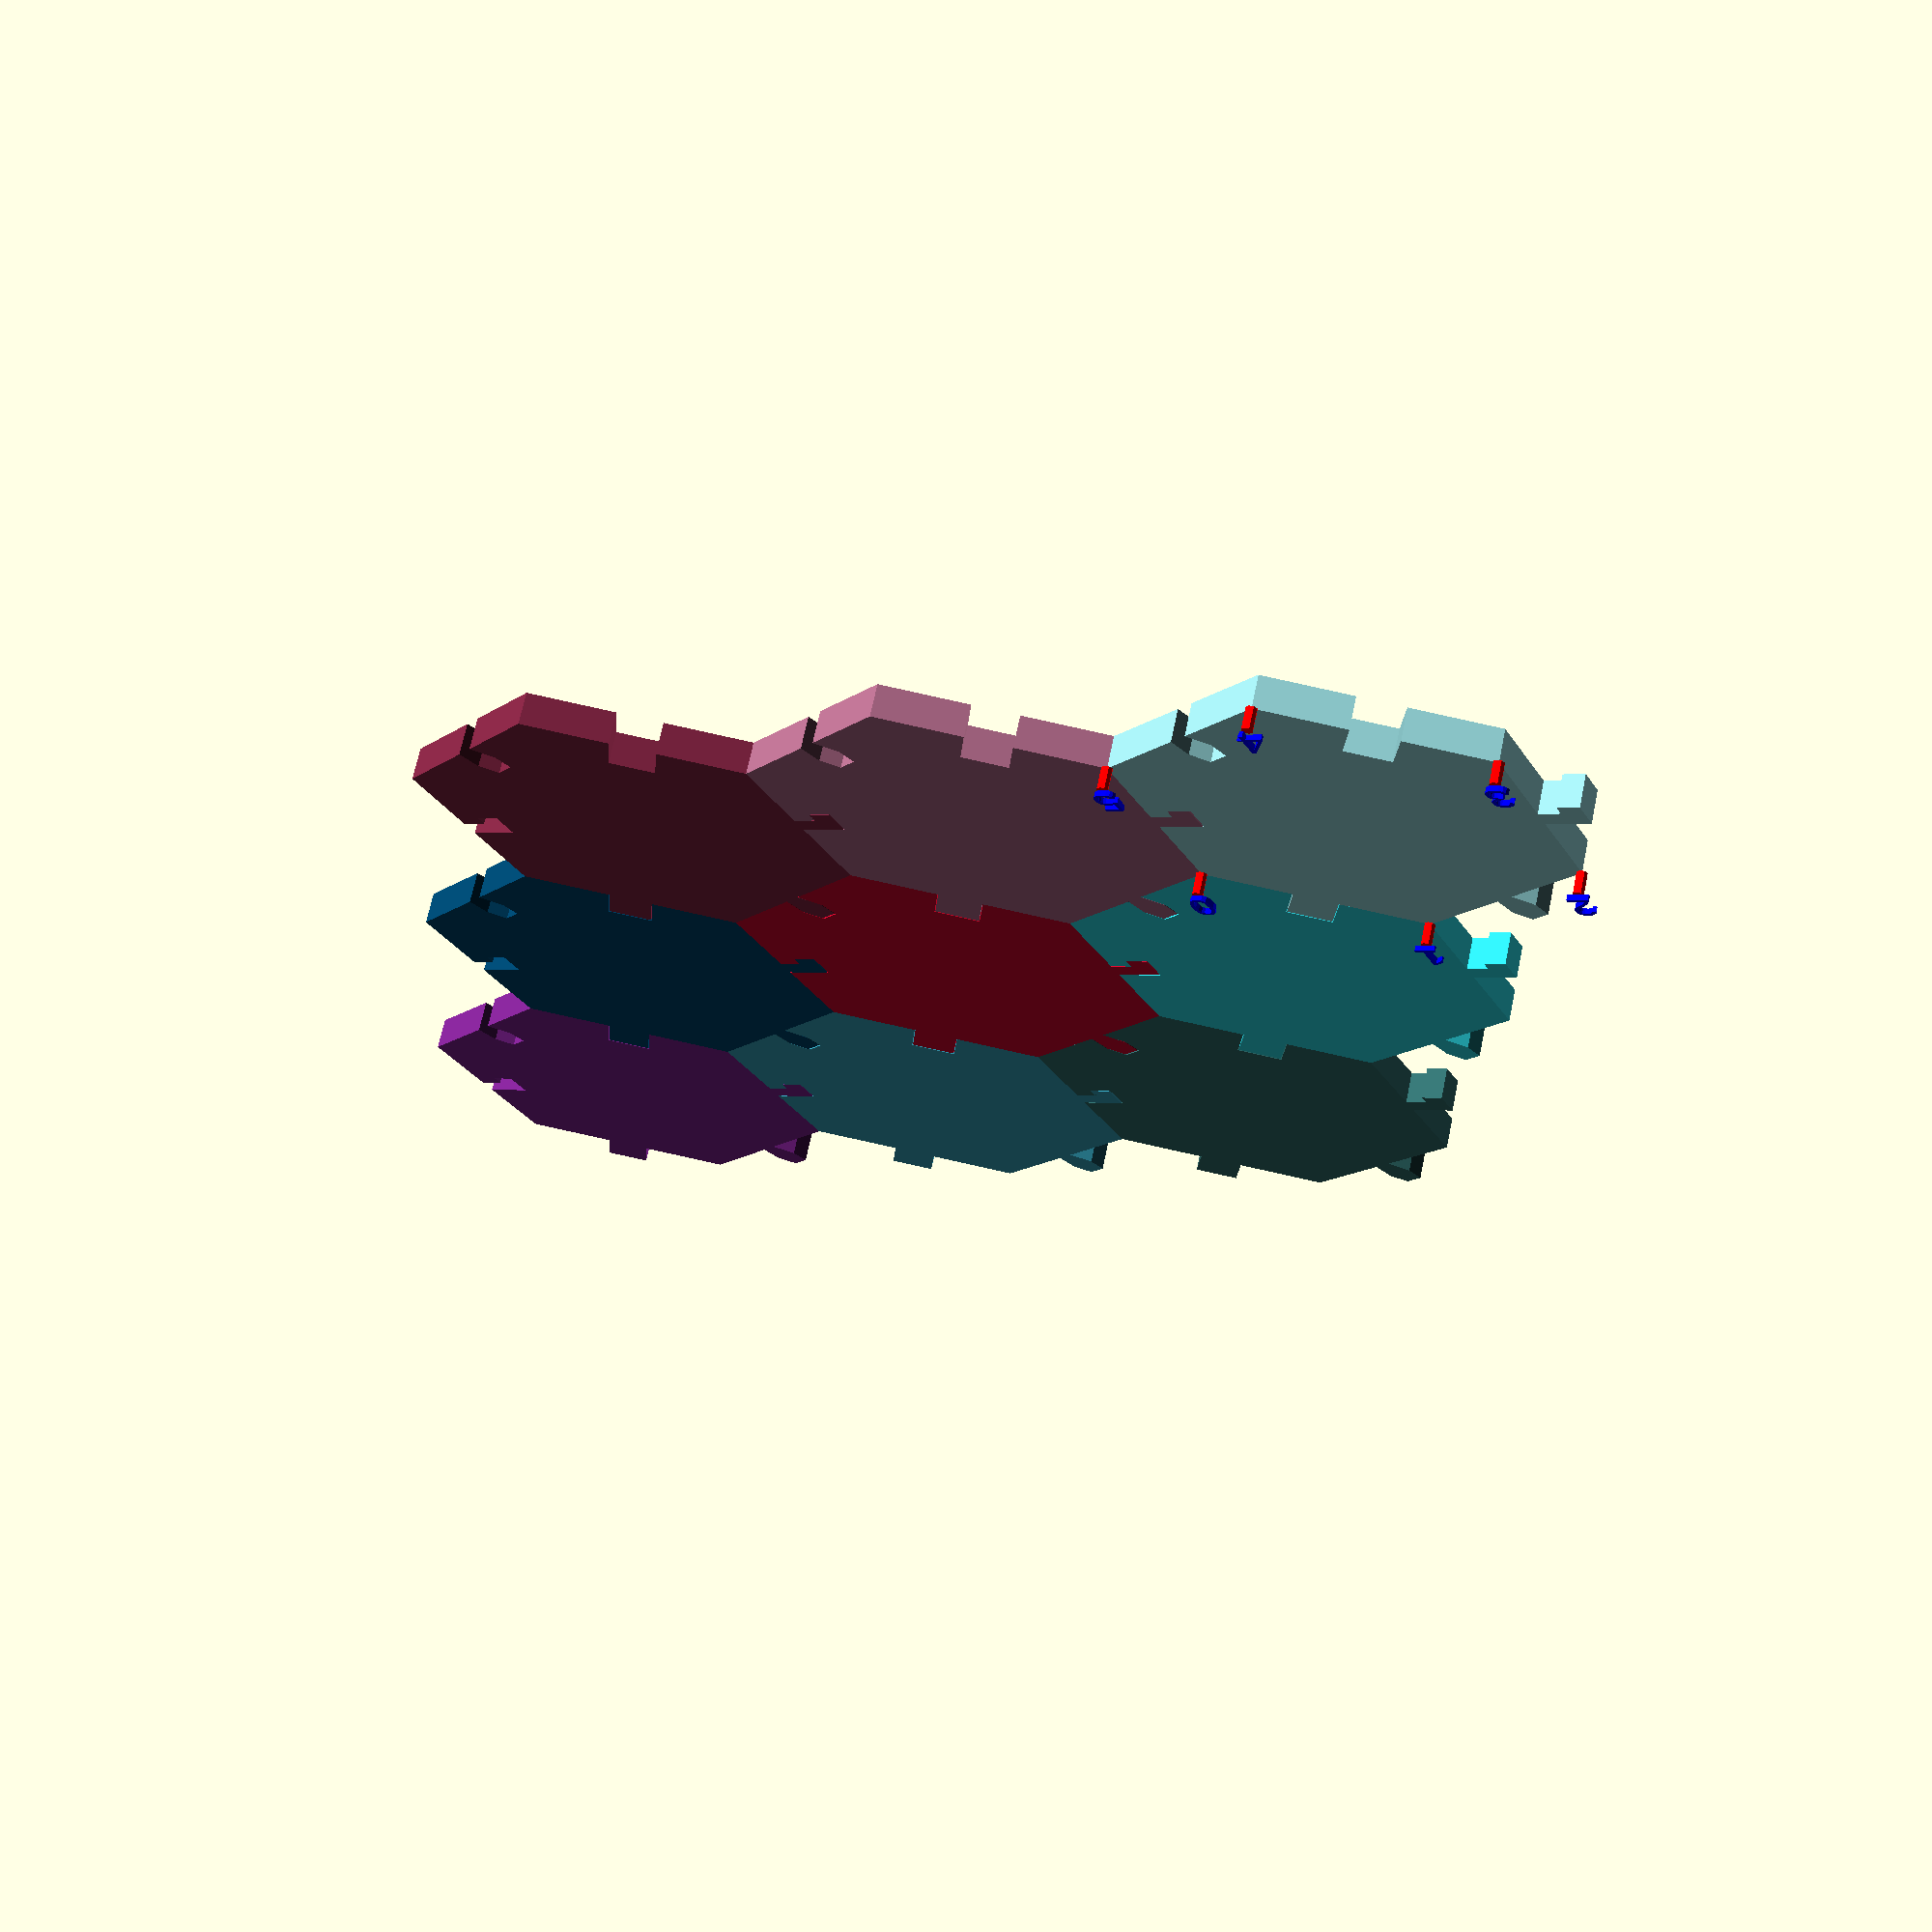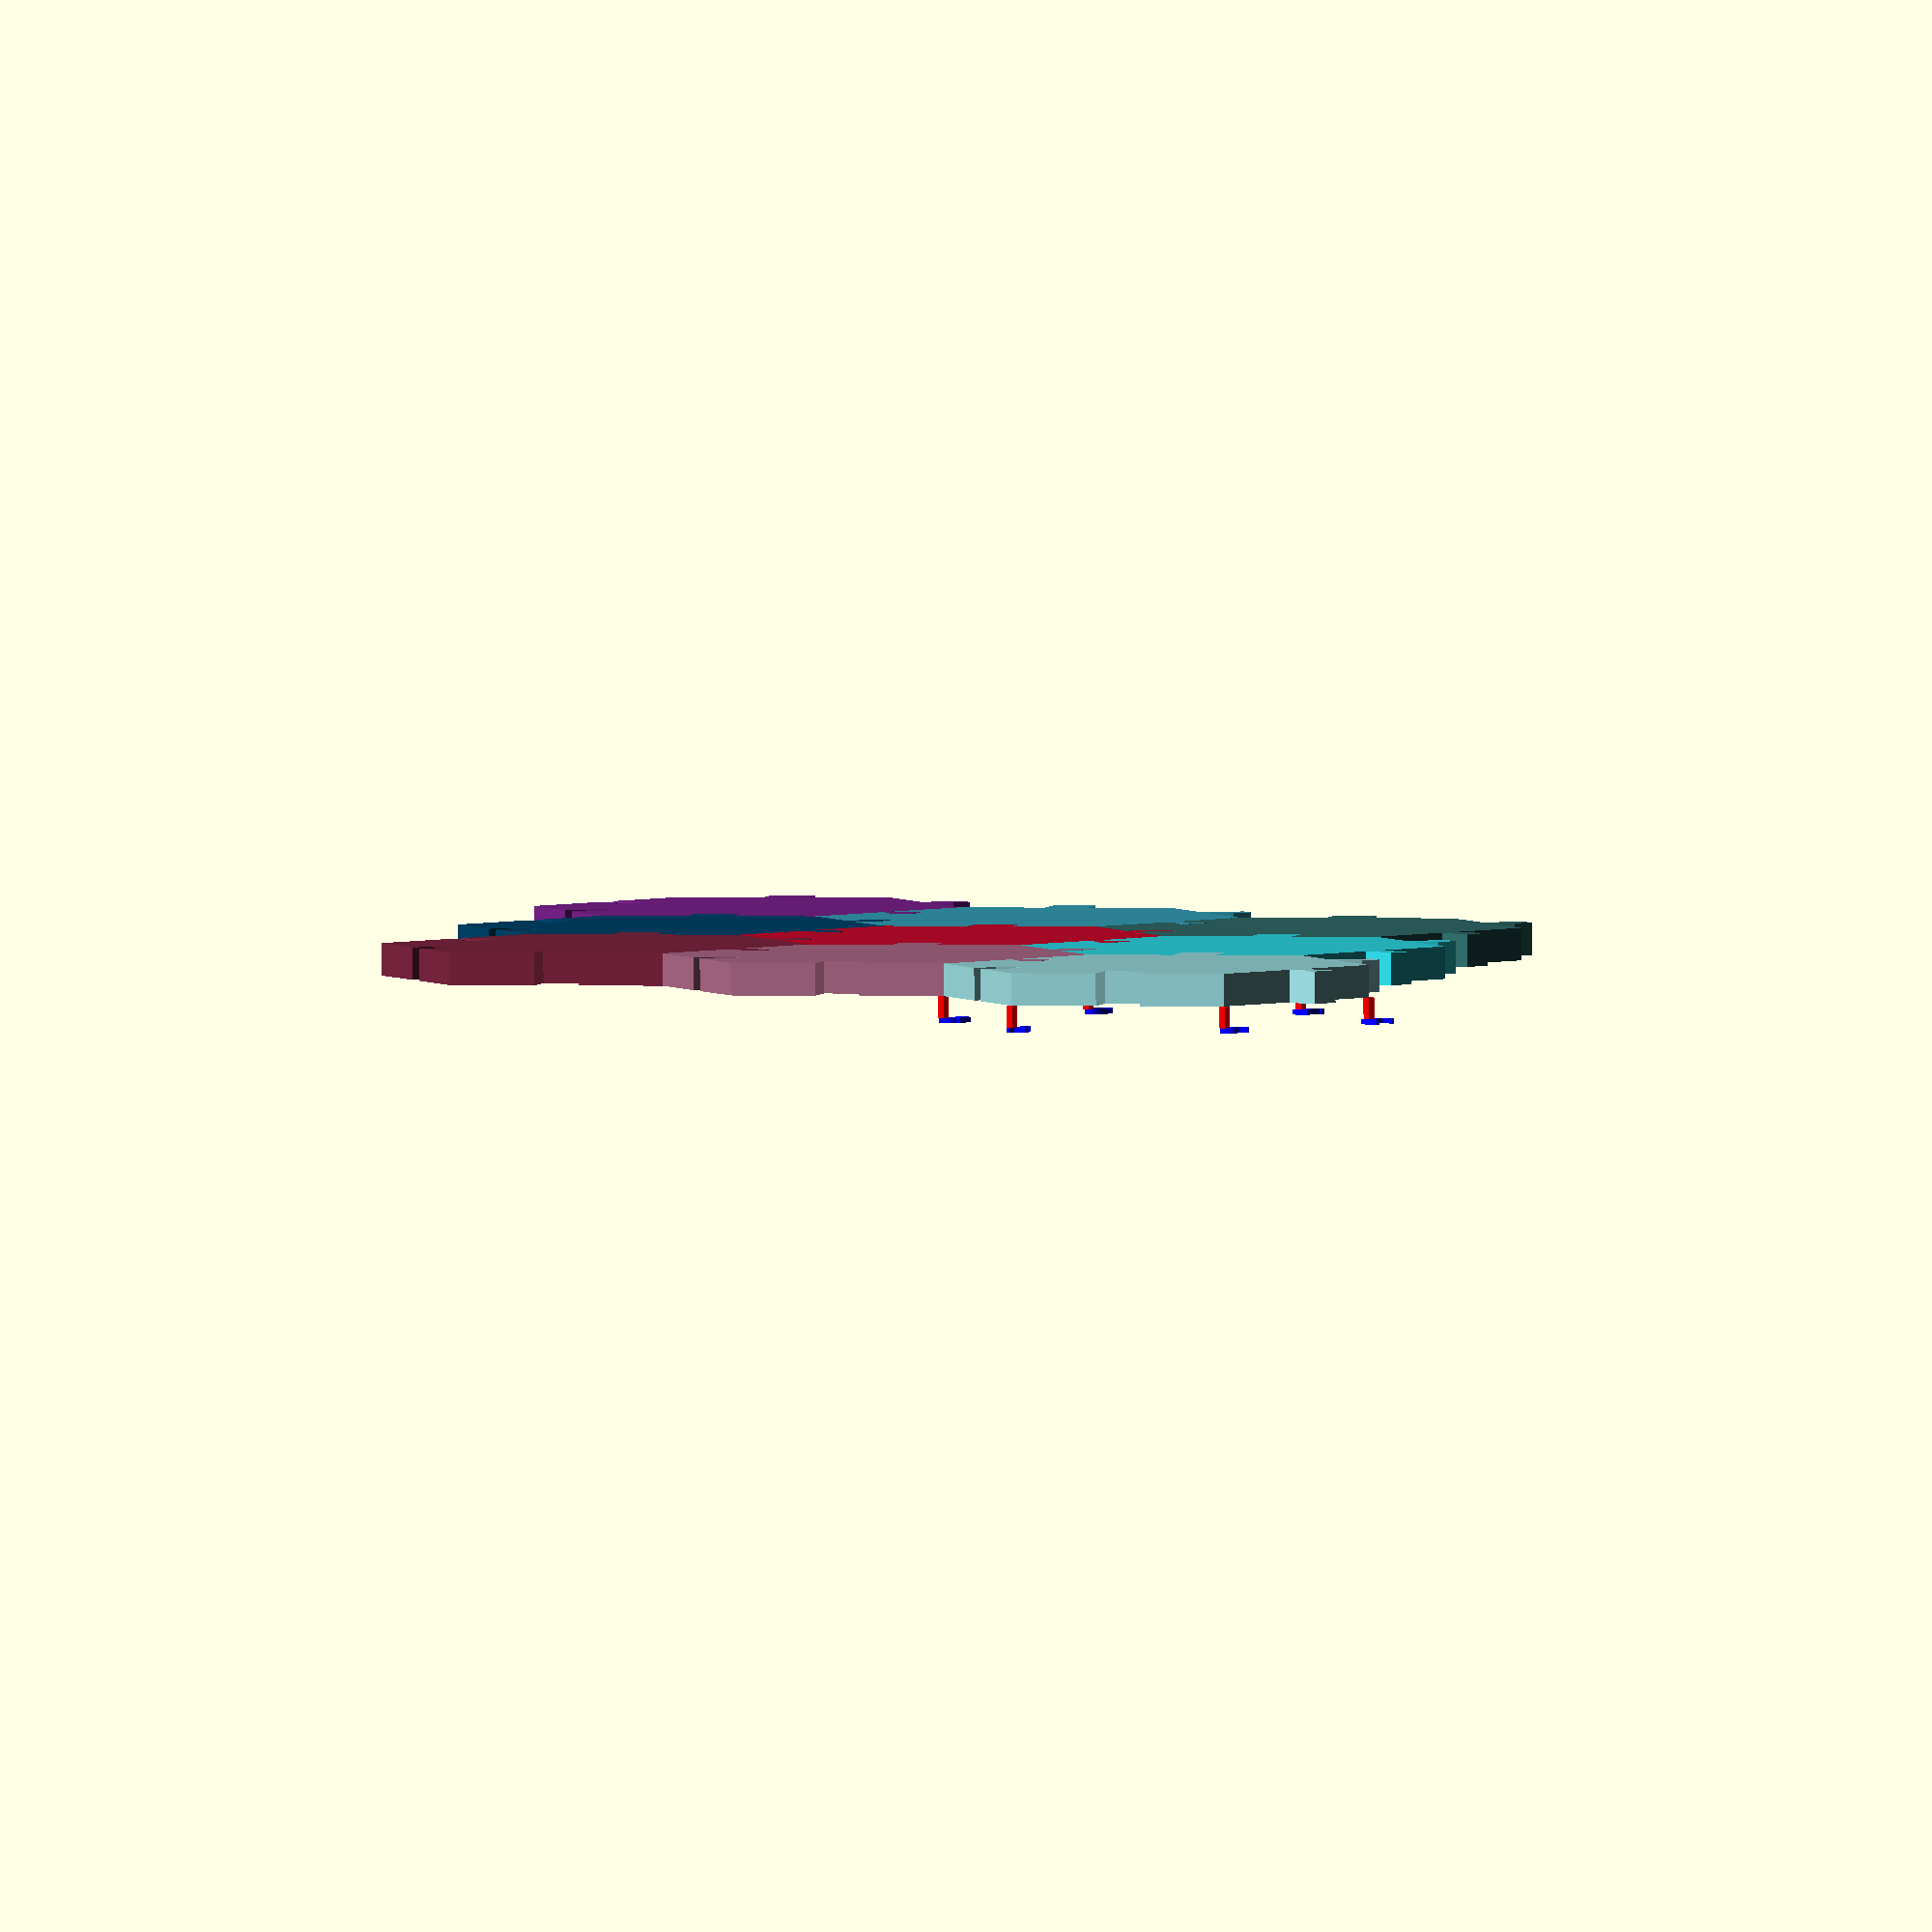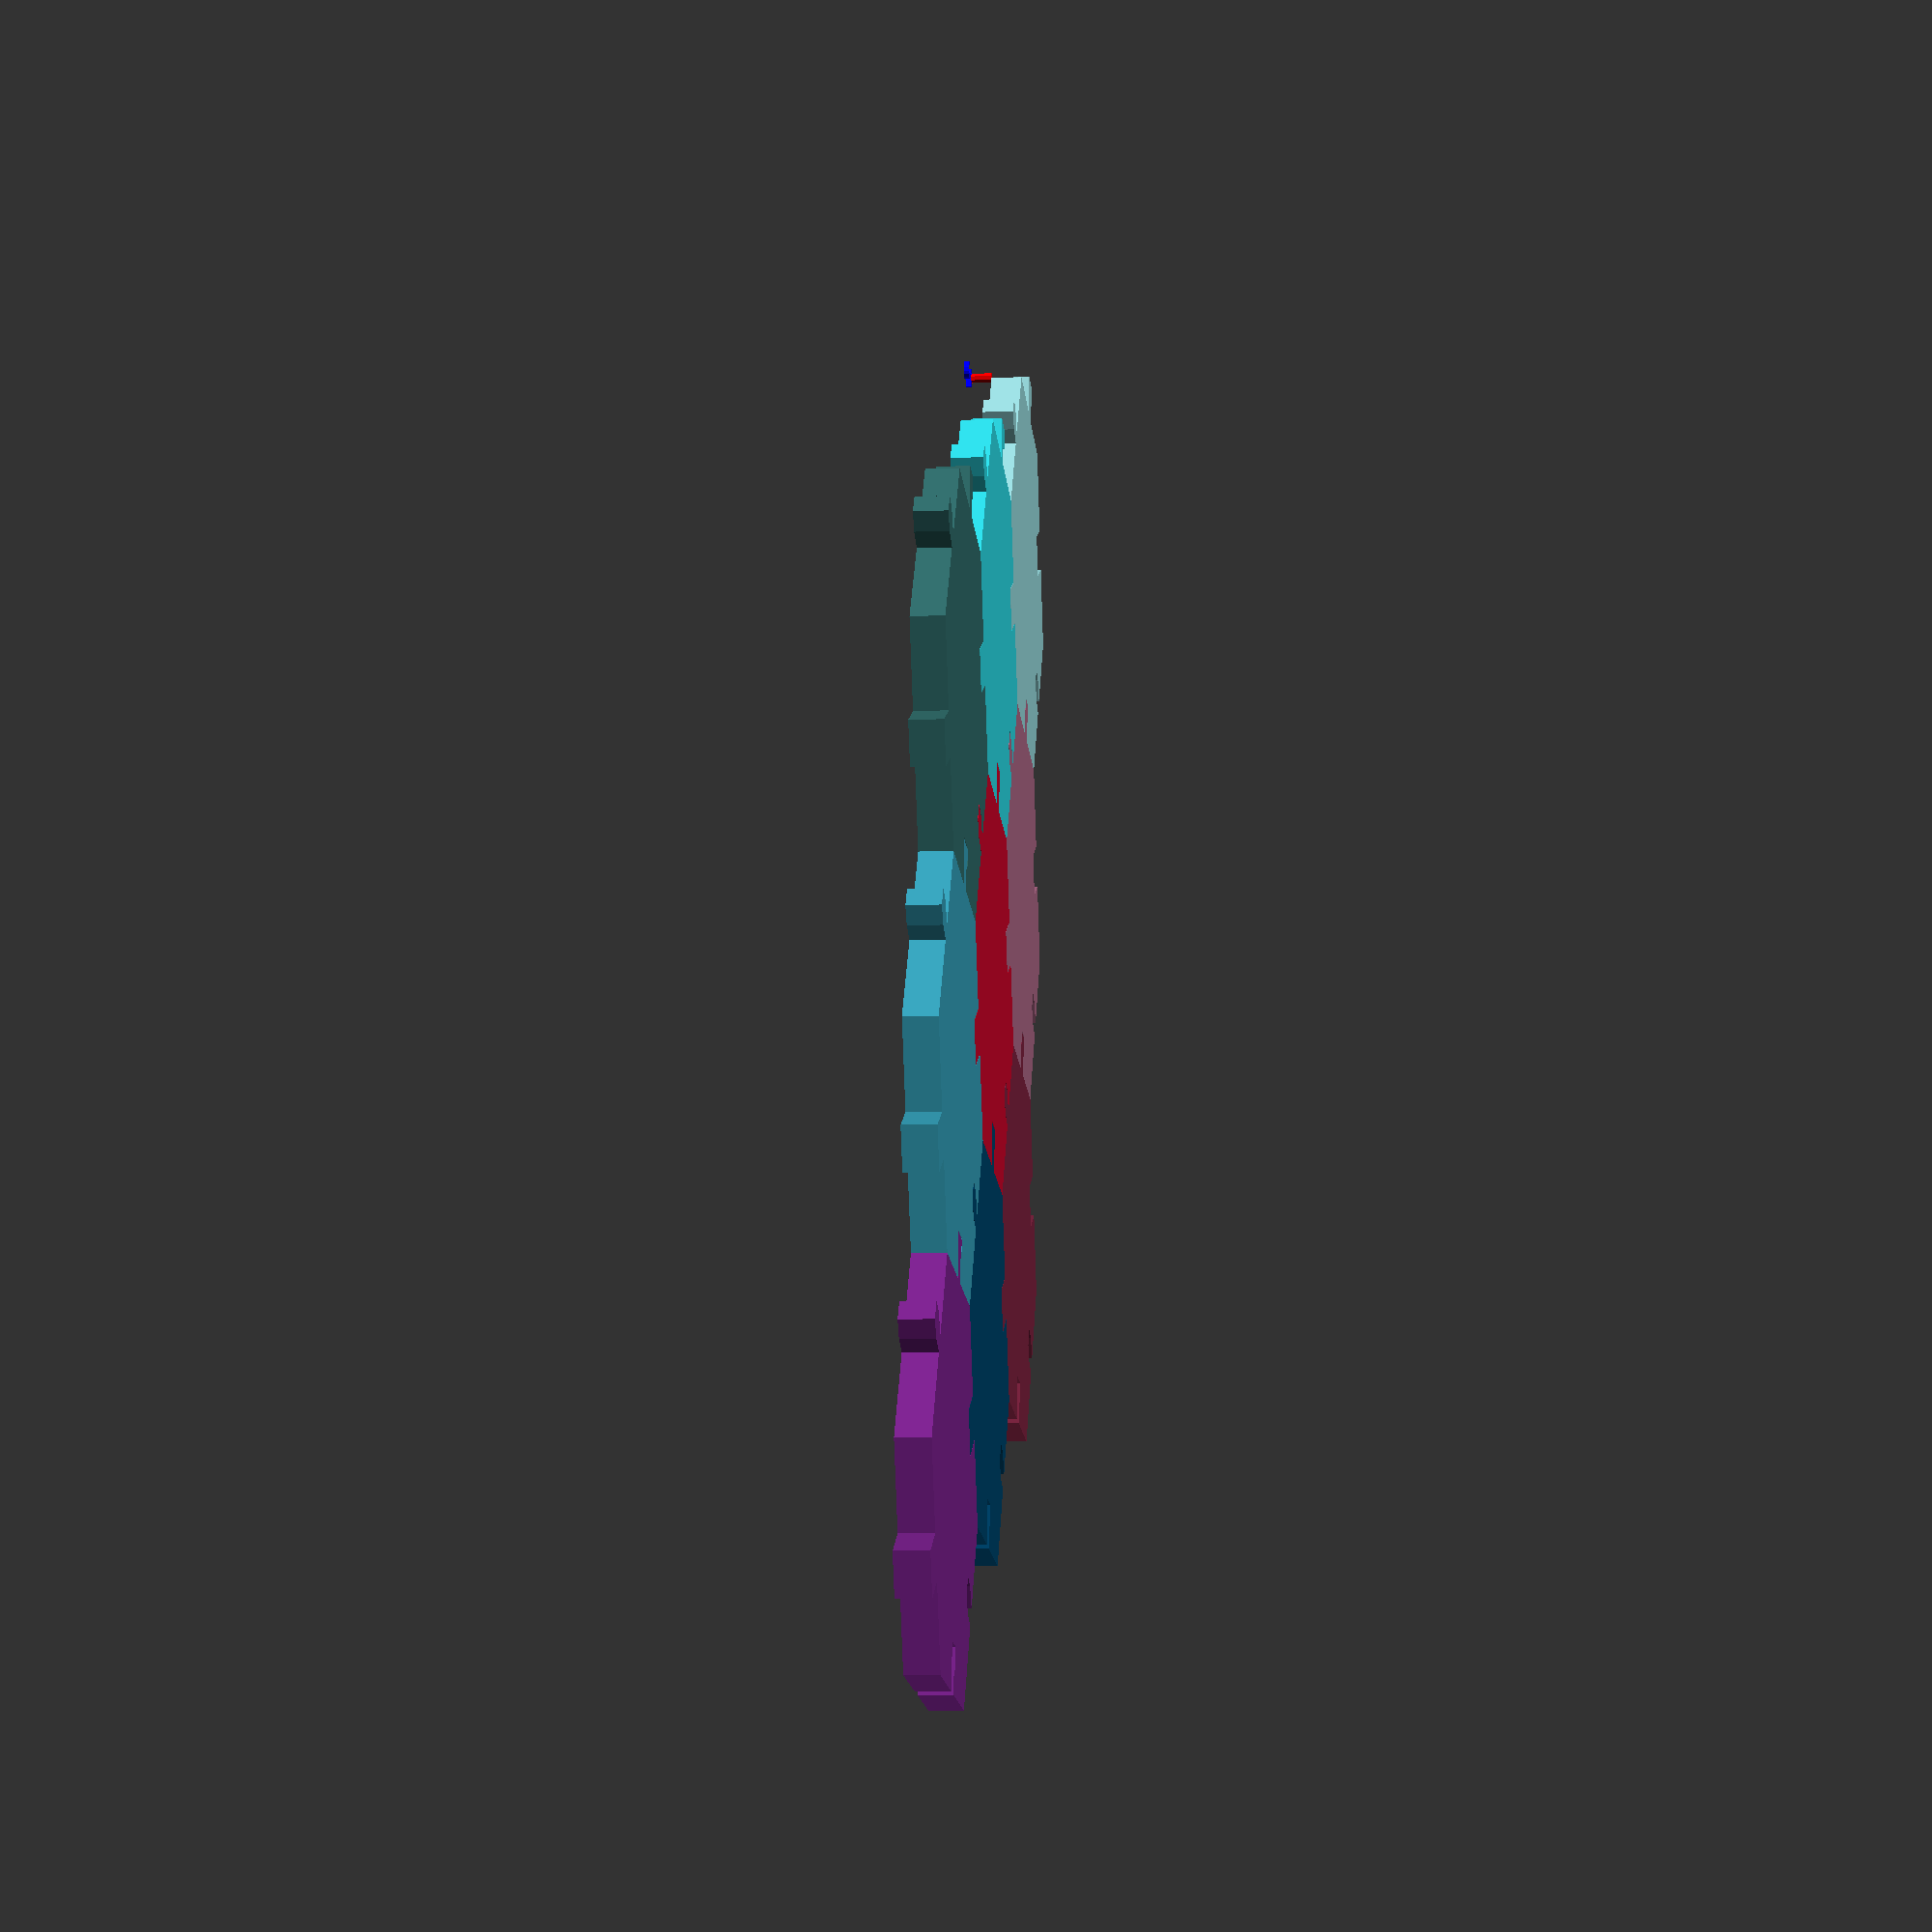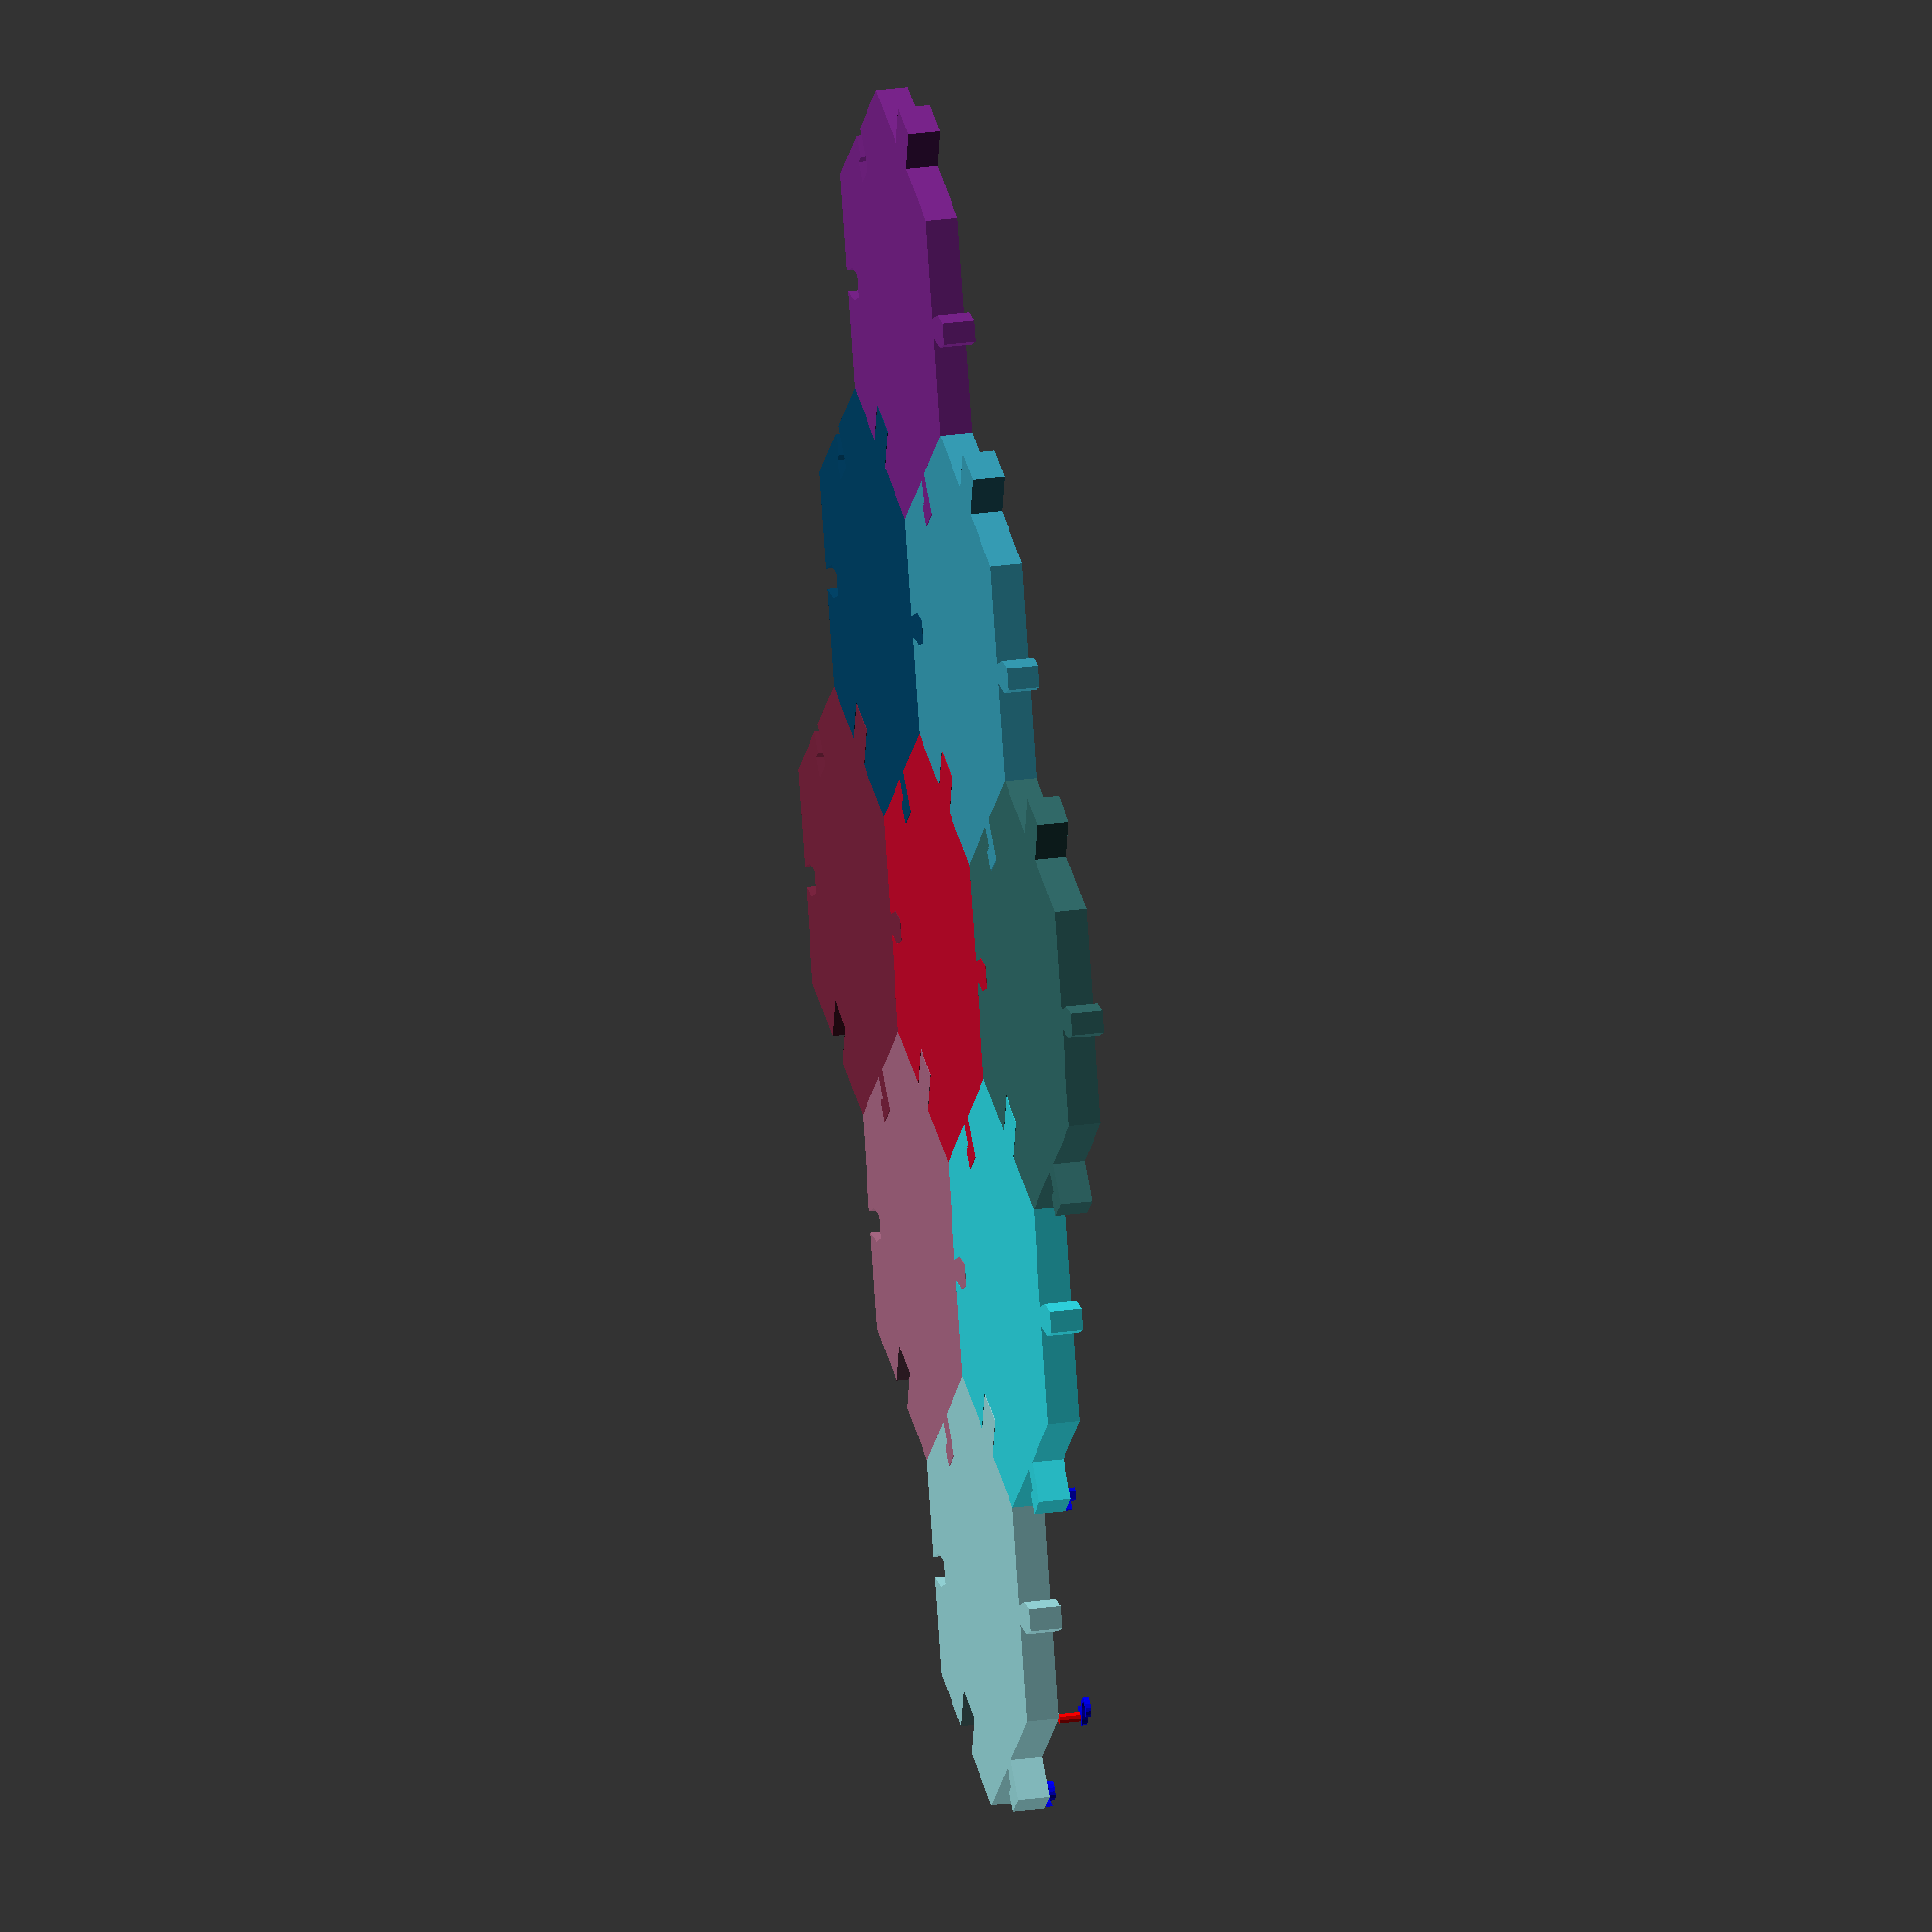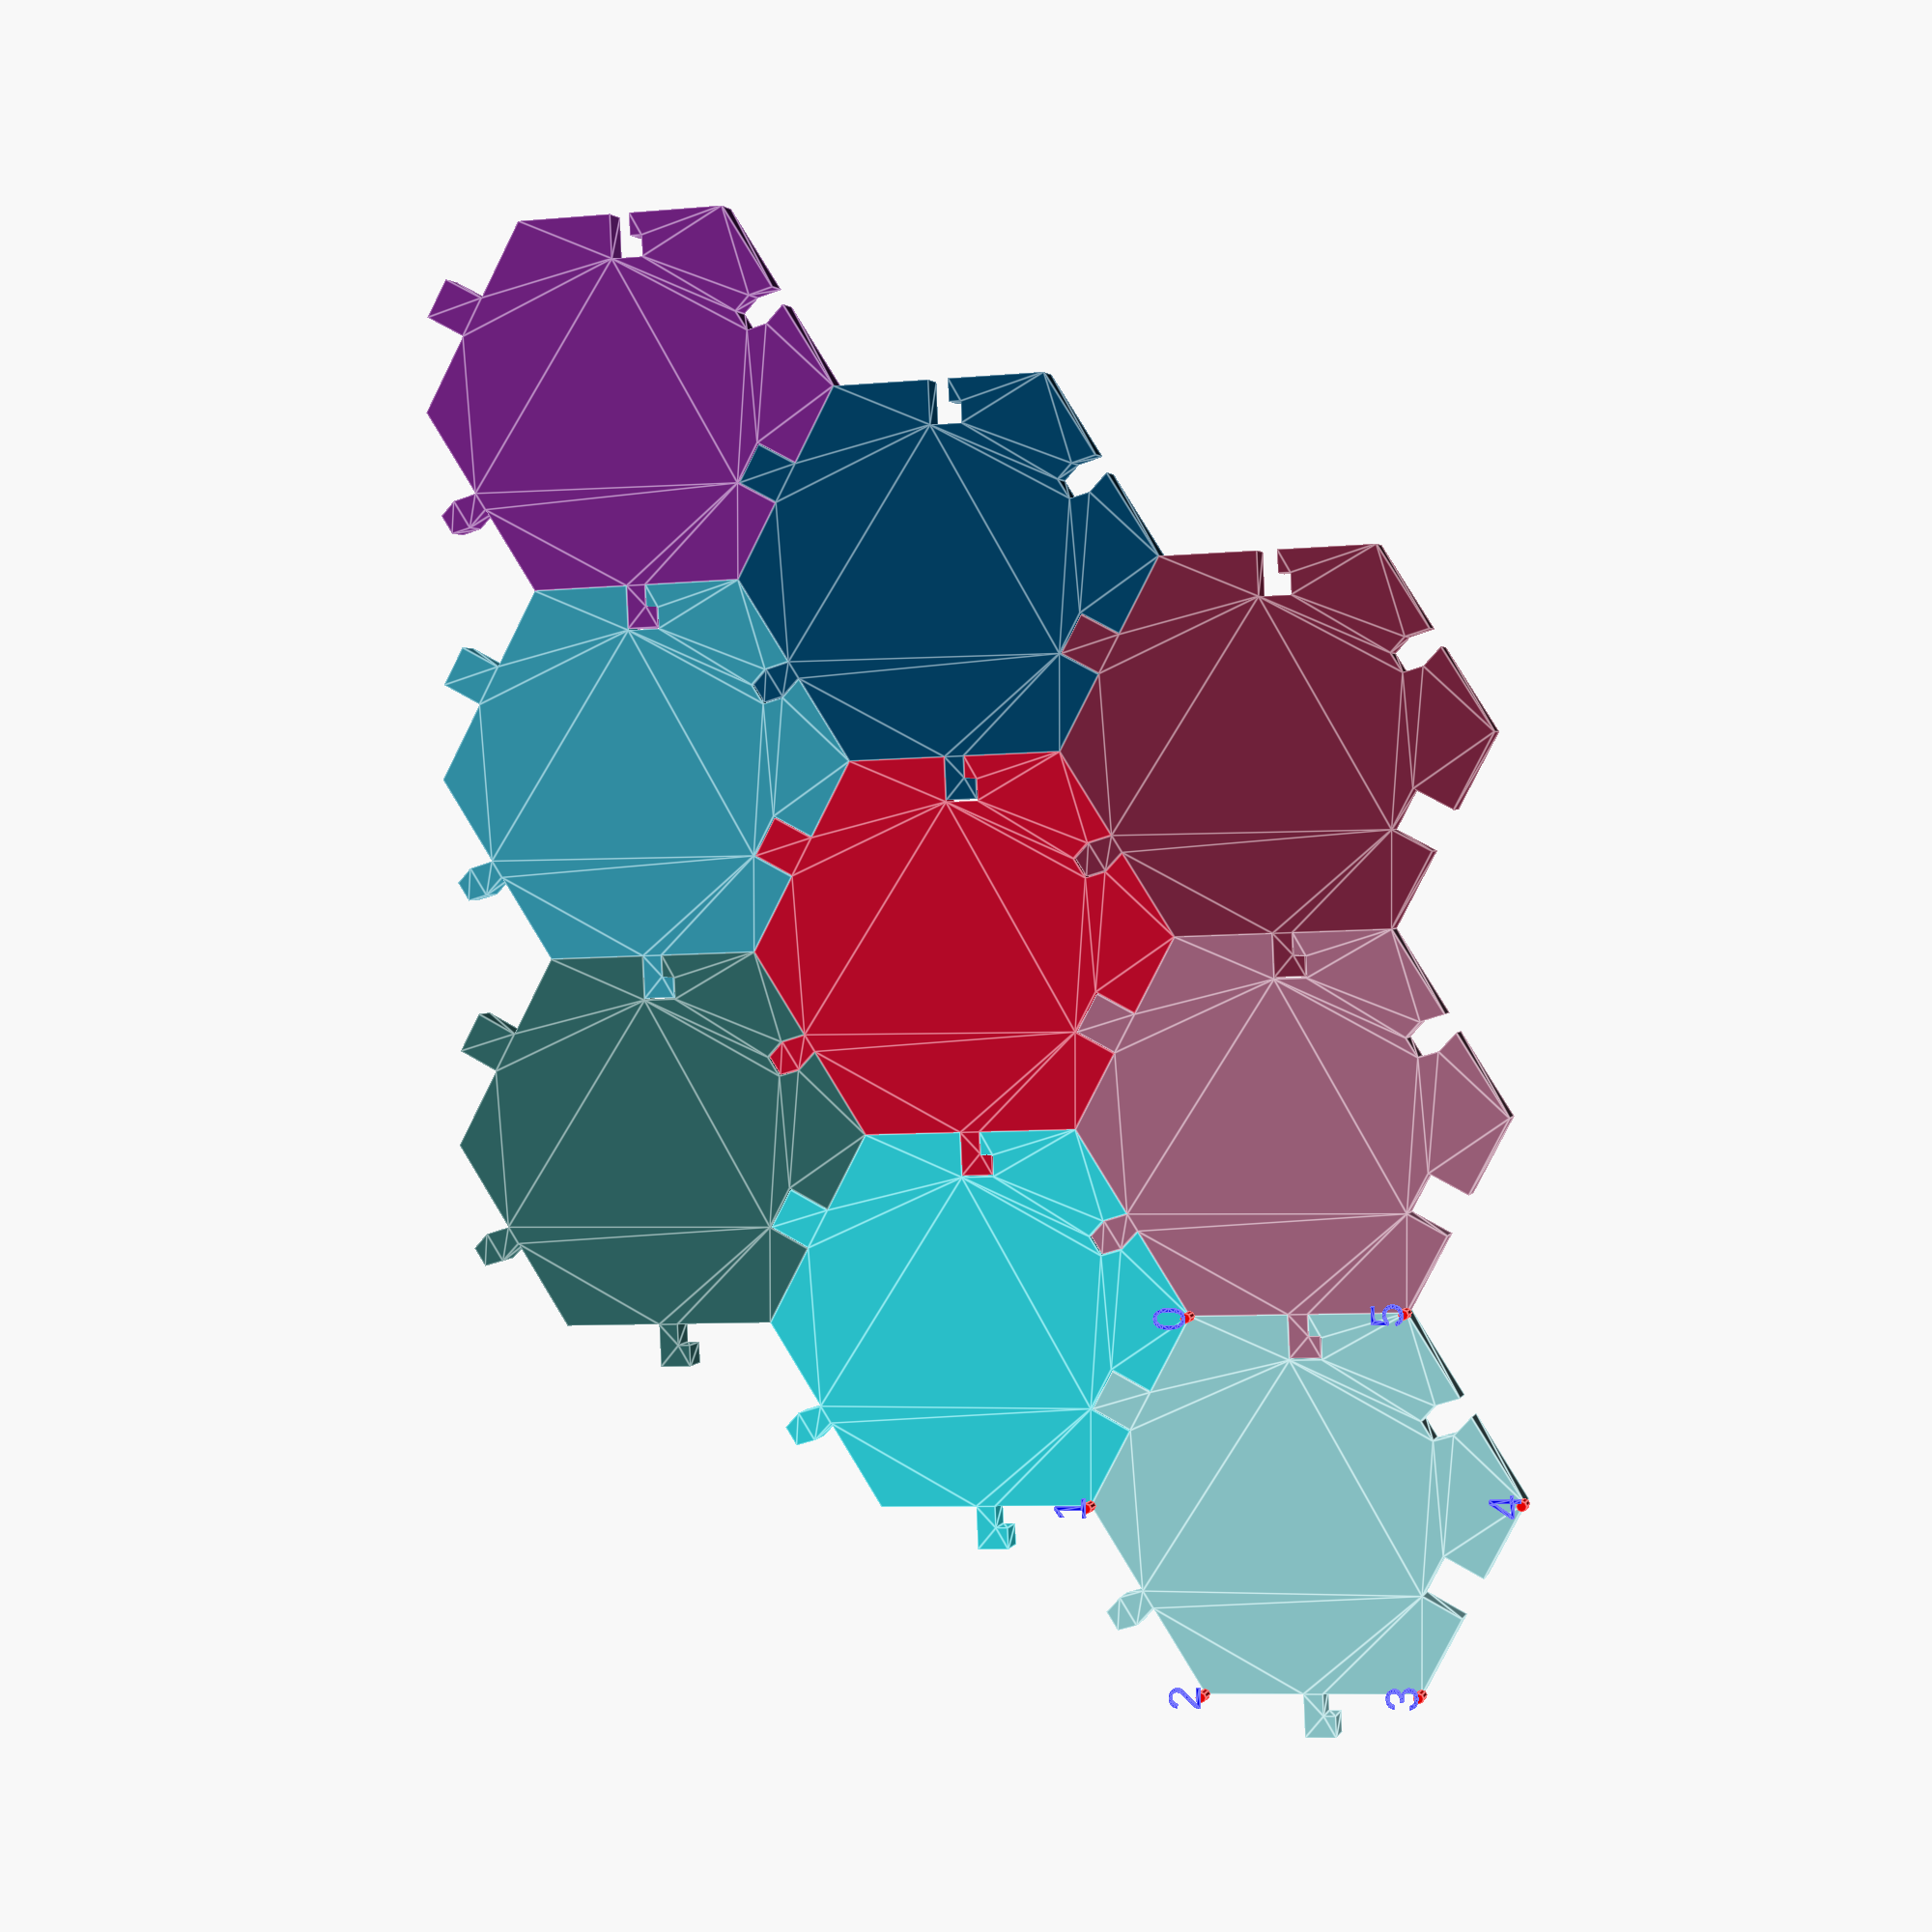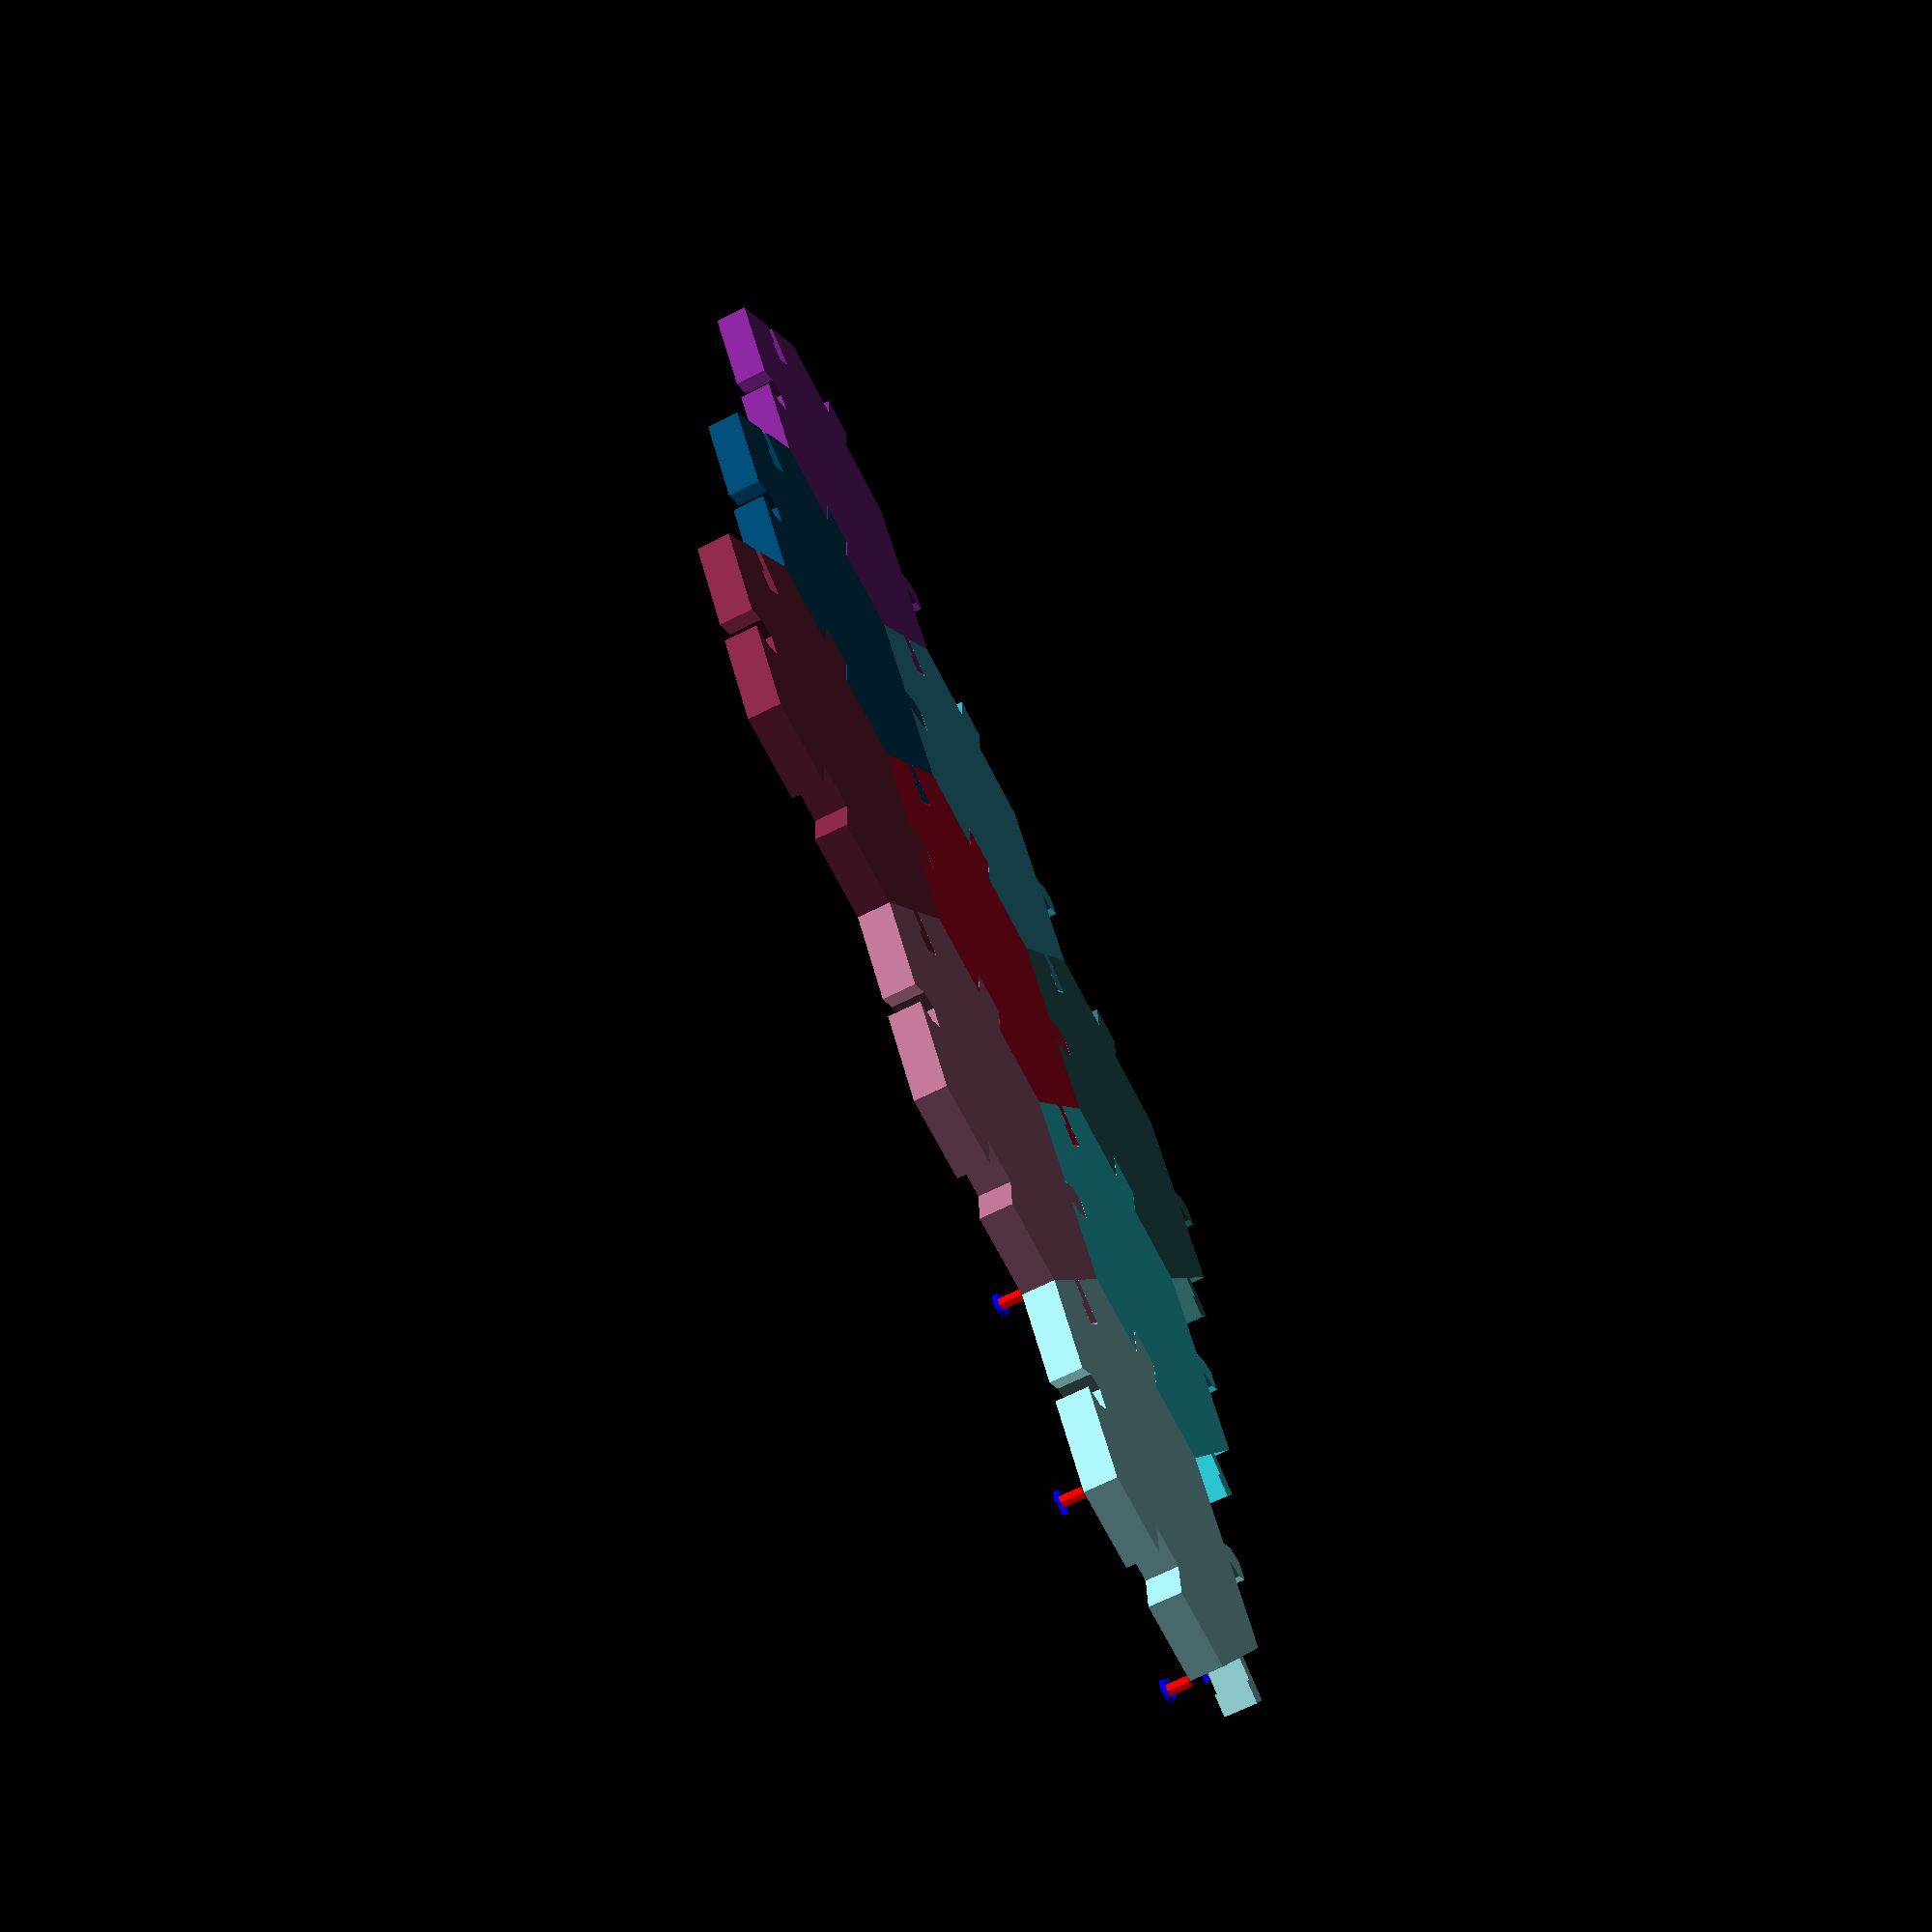
<openscad>
// Parametric Interlocking Hexagonal Tile System
// Features placed at fixed distance from vertex on opposite edges

/* [Tile Dimensions] */
edge_len = 20;        // Edge length of hexagon
thickness = 3;        // Tile thickness (z-height)

/* [Feature Parameters] */
feat_dist = 10;       // Distance C from vertex to feature center
feat_size = 4;        // Feature size
feat_depth = 4;       // Feature protrusion depth

/* [Feature Enable Pairs] */
pair_0_3 = true;      // Edges 0 & 3 (right & left)
pair_1_4 = true;      // Edges 1 & 4 (top-right & bottom-left)
pair_2_5 = true;     // Edges 2 & 5 (top-left & bottom-right)


// ---- choose feature types per opposite-edge pair ----
// Valid types: "rect", "triangle", "dovetail", "hook", "Lhook"
pair_0_3_type = "rect";     // A edge 0 tab, edge 3 slot
pair_1_4_type = "dovetail";
pair_2_5_type = "Lhook";

/* [Preview Options] */
show_grid = true;
show_measurements = true;  // Show debug measurement markers

// --- tweakables for fit ---
embed_eps  = 0.05;    // how far feature crosses into the hex (mm)
fit_clear = 0.15;     // positive = looser fit. Try 0.1–0.3 for FDM
edge_margin = 0.02;   // keep features away from vertices by this much

// ============================================================
// FEATURE SHAPE
// ============================================================

// Feature shape oriented so its edge lies on x=0 and protrudes along +X
// We'll inflate slots by fit_clear to make assembly tolerant.
/*
module feature_shape(tab=true) {
  local_depth = tab ? feat_depth : (feat_depth + fit_clear);
  local_size  = tab ? feat_size  : (feat_size  + fit_clear);

  x0 = -embed_eps;  // <— was 0; push slightly inside the hex
  polygon([
    [x0, -local_size/2],    // slightly off the edge line
    [x0,  local_size/2],
    [local_depth,  local_size/3],
    [local_depth, -local_size/3]
  ]);
}
*/

// ============================================================
// FEATURE SHAPE
// ============================================================

// Hook proportions (feel free to tweak)
//hook_neck_ratio   = 0.45;  // neck width vs height
//hook_step_ratio   = 0.28;  // how far up/down the notches are
//hook_retract_frac = 0.40;  // how much the hook retracts backward
//hook_shank_frac   = 0.58;  // where the shank sits before the retract
//hook_tip_frac     = 1.00;  // tip reaches full depth

hook_neck_ratio   = 0.60;  // ↑ wider neck (0.5..0.75) // neck width vs height
hook_step_ratio   = 0.35;  // deeper notch (0.25..0.45) how far up/down the notches are
hook_retract_frac = 0.50;  // barb retract (0.35..0.6) how much the hook retracts backward
hook_shank_frac   = 0.70;  // shank x (0.55..0.8) // where the shank sits before the retract
hook_tip_frac     = 1.05;  // forward tip reach (1.0..1.2)
hook_min_neck     = 1.2;   // absolute minimum neck (mm)
hook_fillet       = 0.3;   // corner round (0 for sharp)

// Lhook tuning
lhook_under       = 2.0;   // mm; flange returns this far back from the tip (undercut)
lhook_stem_ratio  = 0.45;  // stem thickness as a fraction of feat_size (0.2..0.9)
lhook_side        = 1;     // +1 = flange on +Y side, -1 = flange on -Y side


// feature factory (2D) — left edge sits slightly inside hex (x = -embed_eps)
// 'tab=true' uses nominal size; 'tab=false' inflates by fit_clear
module feature_shape_by_type(ftype="rect", tab=true) {
  local_depth = tab ? feat_depth : (feat_depth + fit_clear);
  local_size  = tab ? feat_size  : (feat_size  + fit_clear);
  x0 = -embed_eps;

  if (ftype == "rect") {
    polygon([
      [x0, -local_size/2], [x0,  local_size/2],
      [local_depth,  local_size/2], [local_depth, -local_size/2]
    ]);
  } else if (ftype == "triangle") {
    polygon([
      [x0, -local_size/2], [x0,  local_size/2],
      [local_depth, 0]
    ]);
  } else if (ftype == "dovetail") {
    // narrow neck near edge, flares outward
    neck = max(local_size*0.45, 0.5);
    flare = local_size*0.75;
    polygon([
      [x0, -neck/2], [x0,  neck/2],
      [local_depth*0.55,  flare/2],
      [local_depth,       flare/3],
      [local_depth,      -flare/3],
      [local_depth*0.55, -flare/2]
    ]);
    } else if (ftype == "Lhook") {
      // L-shaped feature: stem attached to edge, flange parallel to edge creating an undercut
      // Uses feat_size as total width along the edge, feat_depth as outward extent.
      h = local_size;          // total width along edge
      d = local_depth;         // outward extent

      // Stem thickness and undercut (clamped to sane ranges)
      stem = clampv(lhook_stem_ratio * h, 0.2*h, 0.9*h);
      u    = clampv(lhook_under, 0.2, 0.9*d);     // how far flange returns toward the edge
      sgn  = (lhook_side >= 0) ? 1 : -1;         // which side gets the flange (+Y / -Y)

      x0 = -embed_eps;                           // sink slightly into the hex for robust CSG

      // CCW outline of an L shape. Two variants depending on which side the flange is on.
      pts = (sgn == 1)  // flange on +Y side
        ? [
            [x0,   -stem/2],
            [x0,    stem/2],
            [d-u,   stem/2],   // start flange
            [d-u,   h/2],
            [d,     h/2],
            [d,     stem/2],   // end flange
            [d,    -stem/2],
            [x0,   -stem/2]
          ]
        : [               // flange on -Y side
            [x0,   -stem/2],
            [x0,   -h/2],
            [d,    -h/2],
            [d,    -stem/2],
            [d-u,  -stem/2],   // start flange
            [d-u,   stem/2],
            [x0,    stem/2],
            [x0,   -stem/2]
          ];

      polygon(pts);

  /* }  else if (ftype == "hook") {
    // small step like a latch
    step = local_size*0.35;
    polygon([
      [x0, -local_size/2], [x0,  local_size/2],
      [local_depth*0.65,  local_size/2],
      [local_depth*0.65,  step/2],
      [local_depth,       step/2],
      [local_depth,      -step/2],
      [local_depth*0.65, -step/2],
      [local_depth*0.65, -local_size/2]
    ]); */
    } else if (ftype == "hook") {
      // Proper asymmetric hook/tooth:
      //   - narrow neck at the edge
      //   - shank extends outward
      //   - retracts back (barb)
      //   - then a short forward tip
      // Works for tab and (inflated) slot via the same outline.
      h = local_size;
      d = local_depth;

      neck  = max(hook_neck_ratio * h, 0.5);
      yK    = hook_step_ratio * h;     // notch height
      d_sh  = hook_shank_frac * d;     // shank x
      d_ret = hook_retract_frac * d;   // retract back x
      d_tip = hook_tip_frac * d;       // forward tip x

      x0 = -embed_eps;

      // CCW polygon around the shape
      polygon([
        [x0,   -neck/2],
        [x0,    neck/2],
        [d_sh,  neck/2],     // shank outward at top
        [d_sh,  yK],
        [d_ret, yK],         // retract back (barb)
        [d_tip, 0.35*yK],    // small forward tip
        [d_tip,-0.35*yK],
        [d_ret,-yK],         // mirror retract
        [d_sh, -yK],
        [d_sh, -neck/2]
      ]);
  } else {
    // fallback
    polygon([
      [x0, -local_size/2], [x0,  local_size/2],
      [local_depth,  local_size/3], [local_depth, -local_size/3]
    ]);
  }
}

// 2D debug marker for use inside tile2d()
module dot(pt, r=0.6) {
  color("magenta")
    translate([pt[0], pt[1]])
      circle(r=r, $fn=24);  // 2D circle, not sphere
}


// OpenSCAD has clamp(), but to be safe we define our own:
function clampv(x, lo, hi) = max(lo, min(hi, x));

// --- utility: edge info ---  
function edge_vertices(e, idx) =
  let(
    a0 = 30 + 60*idx,
    a1 = 30 + 60*((idx+1)%6),
    v0 = [e*cos(a0), e*sin(a0)],
    v1 = [e*cos(a1), e*sin(a1)]
  ) [v0, v1];

function edge_length(e, idx) =
  let(v = edge_vertices(e, idx), d = [v[1][0]-v[0][0], v[1][1]-v[0][1]])
  sqrt(d[0]*d[0] + d[1]*d[1]);
  
// Place feature of given type on edge idx at distance 'dist' from v0.
// tab=true -> outward; tab=false -> inward (+180°).
module place_feature_on_edge(e, idx, dist, tab=true, ftype="rect") {
  v  = edge_vertices(e, idx);
  v0 = v[0]; v1 = v[1];
  d  = [v1[0]-v0[0], v1[1]-v0[1]];
  L  = sqrt(d[0]*d[0] + d[1]*d[1]);
  u  = [d[0]/L, d[1]/L];
  t  = clampv(dist, edge_margin, L-edge_margin);
  pos = [ v0[0] + u[0]*t, v0[1] + u[1]*t ];

  edge_ang = atan2(d[1], d[0]);
  face_ang = (edge_ang - 90) + (tab ? 0 : 180);

  translate(pos)
    rotate(face_ang)
      feature_shape_by_type(ftype, tab);
}


// Place a feature on edge idx at a distance 'dist' from v0.
// If tab=true it faces outward; if tab=false (slot), it faces inward by +180°.
/*module place_feature_on_edge(e, idx, dist, tab=true) {
  v  = edge_vertices(e, idx);
  v0 = v[0];
  v1 = v[1];
  d  = [v1[0]-v0[0], v1[1]-v0[1]];
  L  = sqrt(d[0]*d[0] + d[1]*d[1]);
  u  = [d[0]/L, d[1]/L];                         // along-edge unit
  pos = [ v0[0] + u[0]*clampv(dist, edge_margin, L-edge_margin),
          v0[1] + u[1]*clampv(dist, edge_margin, L-edge_margin) ];
  //dot(pos); 

  edge_ang = atan2(d[1], d[0]);                  // edge direction
  face_ang = (edge_ang - 90) + (tab ? 0 : 180);  // slot faces inward

  translate(pos)
    rotate(face_ang)
      feature_shape(tab);
}
*/

module tile2d() {
  pairs = [
    [0, 3, pair_0_3, pair_0_3_type],
    [1, 4, pair_1_4, pair_1_4_type],
    [2, 5, pair_2_5, pair_2_5_type]
  ];

  difference() {
    union() {
      base_hex(edge_len);
      // tabs
      for (p = pairs)
        if (p[2]) place_feature_on_edge(edge_len, p[0], feat_dist, true,  p[3]);
    }
    // slots (mirrored offset along opposite edge)
    for (p = pairs)
      if (p[2]) place_feature_on_edge(edge_len, p[1], edge_len - feat_dist, false, p[3]);
  }
}

/*
// 2D tile with complementary features on opposite edges.
module tile2d() {
  pairs = [
    [0, 3, pair_0_3],   // edge 0 = tab, edge 3 = slot
    [1, 4, pair_1_4],
    [2, 5, pair_2_5]
  ];

  difference() {
    union() {
      base_hex(edge_len);

      // tabs
      for (p = pairs)
        if (p[2]) place_feature_on_edge(edge_len, p[0], feat_dist, true);
    }
    // slots (position mirrored along opposite edge)
//    for (p = pairs)
//      if (p[2]) {
//        L = edge_len;                  // for a regular hex, side length = e
//        // Edge length along each side equals 'edge_len'
//        // Mirror the offset along the opposite edge by measuring from its start:
//        place_feature_on_edge(edge_len, p[1], L - feat_dist, false);
//      }
    // slots (mirrored offset along the opposite edge)
    for (p = pairs)
      if (p[2]) {
        // For a regular hex, side length = edge_len for every edge.
        place_feature_on_edge(edge_len, p[1], edge_len - feat_dist, false);
      }

  }
}

*/

// ============================================================
// DEBUG HELPERS
// ============================================================

// Show vertex positions and edge measurements
module show_debug_markers() {
  for (i=[0:5]) {
    ang = 30 + i * 60;
    v = [edge_len * cos(ang), edge_len * sin(ang)];
    echo(str("Vertex ", i, ": "), v);
    color("red") translate([v[0], v[1], thickness])
      cylinder(h=2, r=0.5, $fn=8);
    color("blue") translate([v[0], v[1], thickness+2])
      linear_extrude(0.5) text(str(i), size=3, halign="center");
  }
  echo("Flat-to-flat should be:", edge_len * sqrt(3));
}

// ============================================================
// CORE GEOMETRY
// ============================================================

module base_hex(e) {
  r = e;
  polygon([for(i=[0:5]) [r*cos(30+i*60), r*sin(30+i*60)]]);
}

/*
// Place feature at distance from starting vertex of edge
module place_feature_on_edge(e, idx, dist, add) {
  // Vertices of flat-top hexagon
  v0_ang = 30 + idx * 60;
  v1_ang = 30 + (idx + 1) * 60;
  
  v0 = [e * cos(v0_ang), e * sin(v0_ang)];  // Starting vertex
  v1 = [e * cos(v1_ang), e * sin(v1_ang)];  // Ending vertex
  
  // Direction along edge
  edge_dir = v1 - v0;
  edge_len_actual = sqrt(edge_dir[0]*edge_dir[0] + edge_dir[1]*edge_dir[1]);
  edge_unit = edge_dir / edge_len_actual;
  
  // Position at distance from v0
  feat_pos = v0 + edge_unit * dist;
  
  // Angle perpendicular to edge (pointing outward)
  edge_ang = atan2(edge_dir[1], edge_dir[0]);
  perp_ang = edge_ang - 90;  // Changed from +90 to -90
  
  translate(feat_pos)
    rotate(perp_ang)
      if (add) {
        # translate([0, 0]) feature_shape();
      } else {
        # translate([0, 0]) mirror([1, 0]) feature_shape();
      }
}

// 2D tile with complementary features
module tile2d() {
  pairs = [
    [0, 3, pair_0_3],
    [1, 4, pair_1_4],
    [2, 5, pair_2_5]
  ];
  
  difference() {
    union() {
      base_hex(edge_len);
      // Add protruding features - measure from starting vertex
      for (p = pairs) {
        if (p[2]) {
          place_feature_on_edge(edge_len, p[0], feat_dist, true);
        }
      }
    }
    // Subtract recessed features - measure from opposite end
    for (p = pairs) {
      if (p[2]) {
        // Calculate edge length and measure from opposite end
        v0_ang = 30 + p[1] * 60;
        v1_ang = 30 + (p[1] + 1) * 60;
        v0 = [edge_len * cos(v0_ang), edge_len * sin(v0_ang)];
        v1 = [edge_len * cos(v1_ang), edge_len * sin(v1_ang)];
        edge_dir = v1 - v0;
        edge_length = sqrt(edge_dir[0]*edge_dir[0] + edge_dir[1]*edge_dir[1]);
        
        place_feature_on_edge(edge_len, p[1], edge_length - feat_dist, false);
      }
    }
  }
}

*/

module tile3d() {
  linear_extrude(thickness) tile2d();
}

// ============================================================
// GRID (pointy-top) — with random colors
// ============================================================

// Convert axial hex coords (q,r) -> 2D center
function axial_to_xy(q, r, s) = [ s*sqrt(3)*(q + r/2), 1.5*s*r ];

// Generate a reproducible random color for each (q,r)
function random_color(q, r) = 
    let(seed = q*100 + r*17)           // unique per tile
    [ for (c = rands(0, 1, 3, seed)) c ];  // 3 floats [0–1]

// Place one tile at axial (q,r)
module tile_at_axial(q, r) {
  xy = axial_to_xy(q, r, edge_len);
  col = random_color(q, r);
  color(col)
    translate([xy[0], xy[1], 0]) tile3d();
}

// Preview: rectangular block in axial coords
// Preview grid
COLS = 3;
ROWS = 3;

module show_tile_grid_pointy() {
  for (r = [0:ROWS-1])
    for (q = [0:COLS-1])
      tile_at_axial(q, r);
}

// ============================================================
// RENDER
// ============================================================

if (show_grid) {
  show_tile_grid_pointy();
  if (show_measurements) {
    translate([0, 0, 0]) show_debug_markers();
  }
} else {
  tile3d();
  if (show_measurements) {
    show_debug_markers();
  }
}
</openscad>
<views>
elev=112.0 azim=334.0 roll=168.2 proj=p view=solid
elev=267.2 azim=138.3 roll=359.6 proj=o view=wireframe
elev=7.9 azim=81.2 roll=95.4 proj=p view=wireframe
elev=155.8 azim=136.3 roll=283.7 proj=o view=solid
elev=177.7 azim=87.5 roll=165.4 proj=p view=edges
elev=248.9 azim=152.9 roll=63.5 proj=p view=wireframe
</views>
